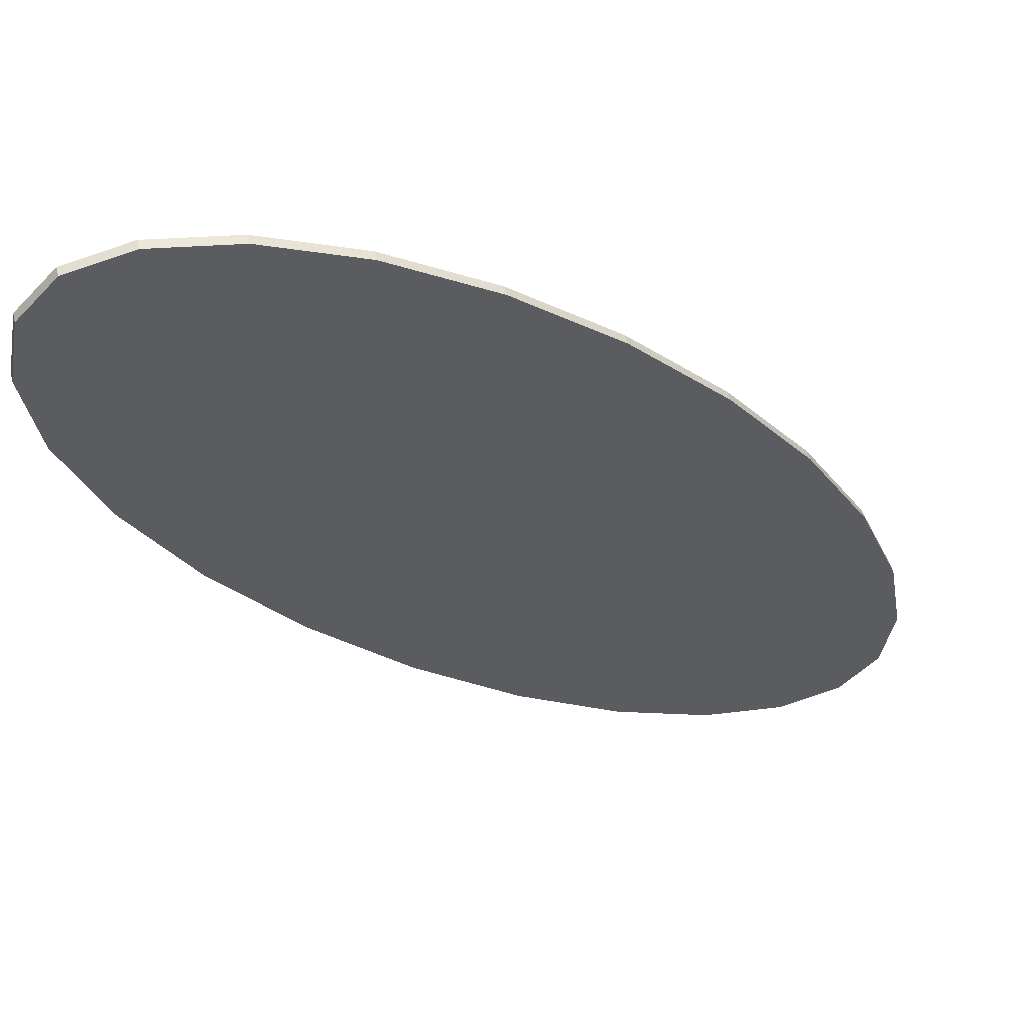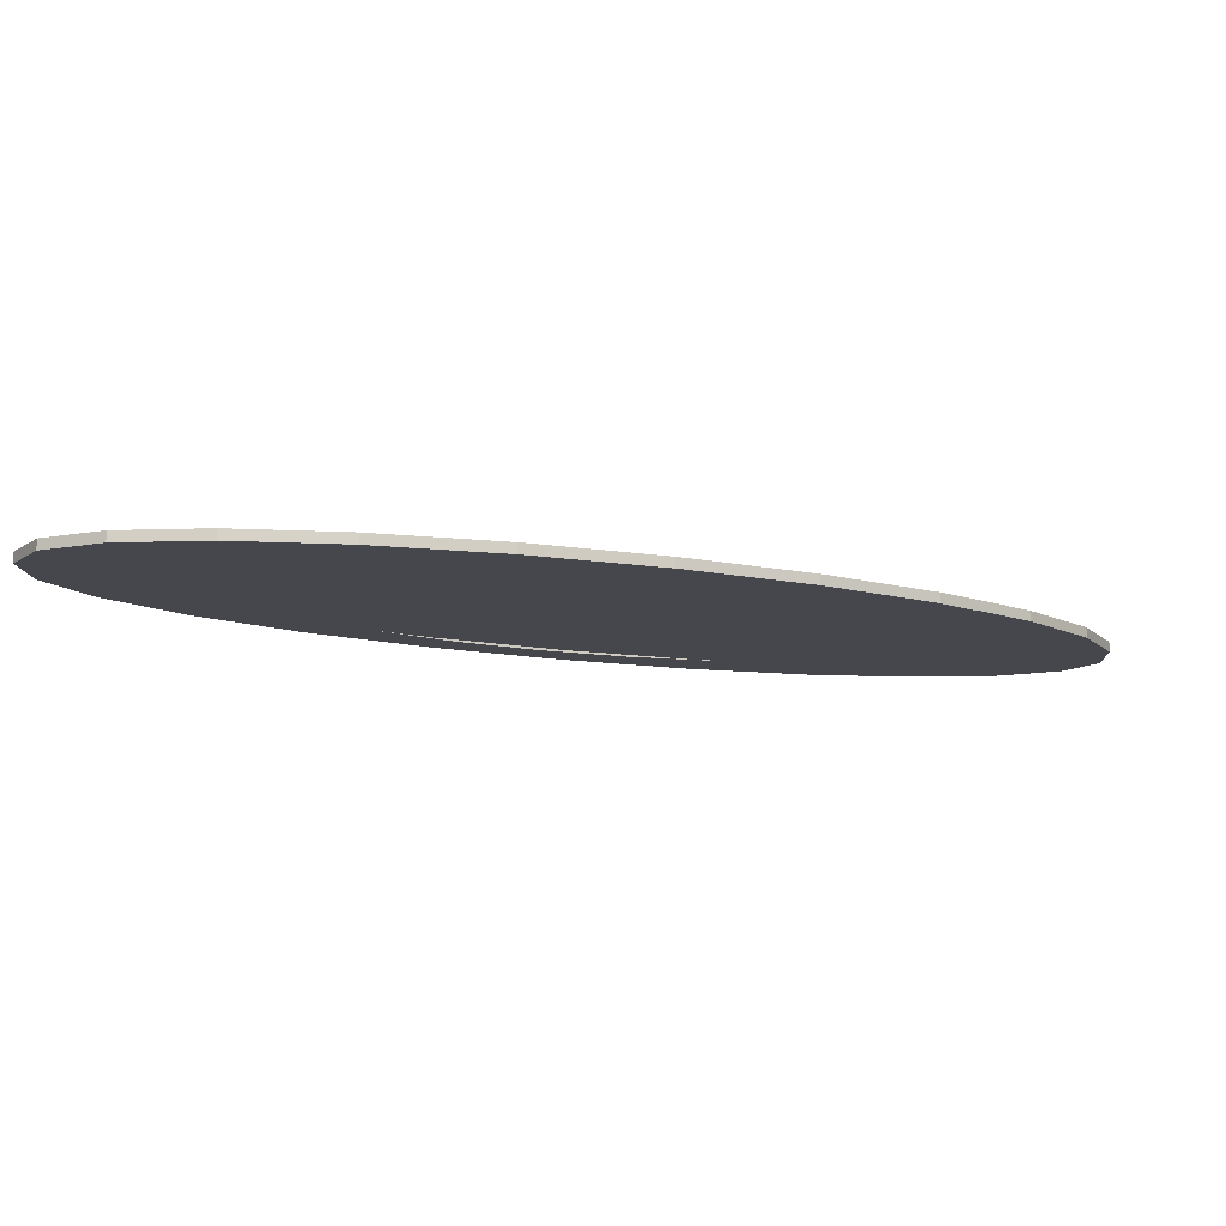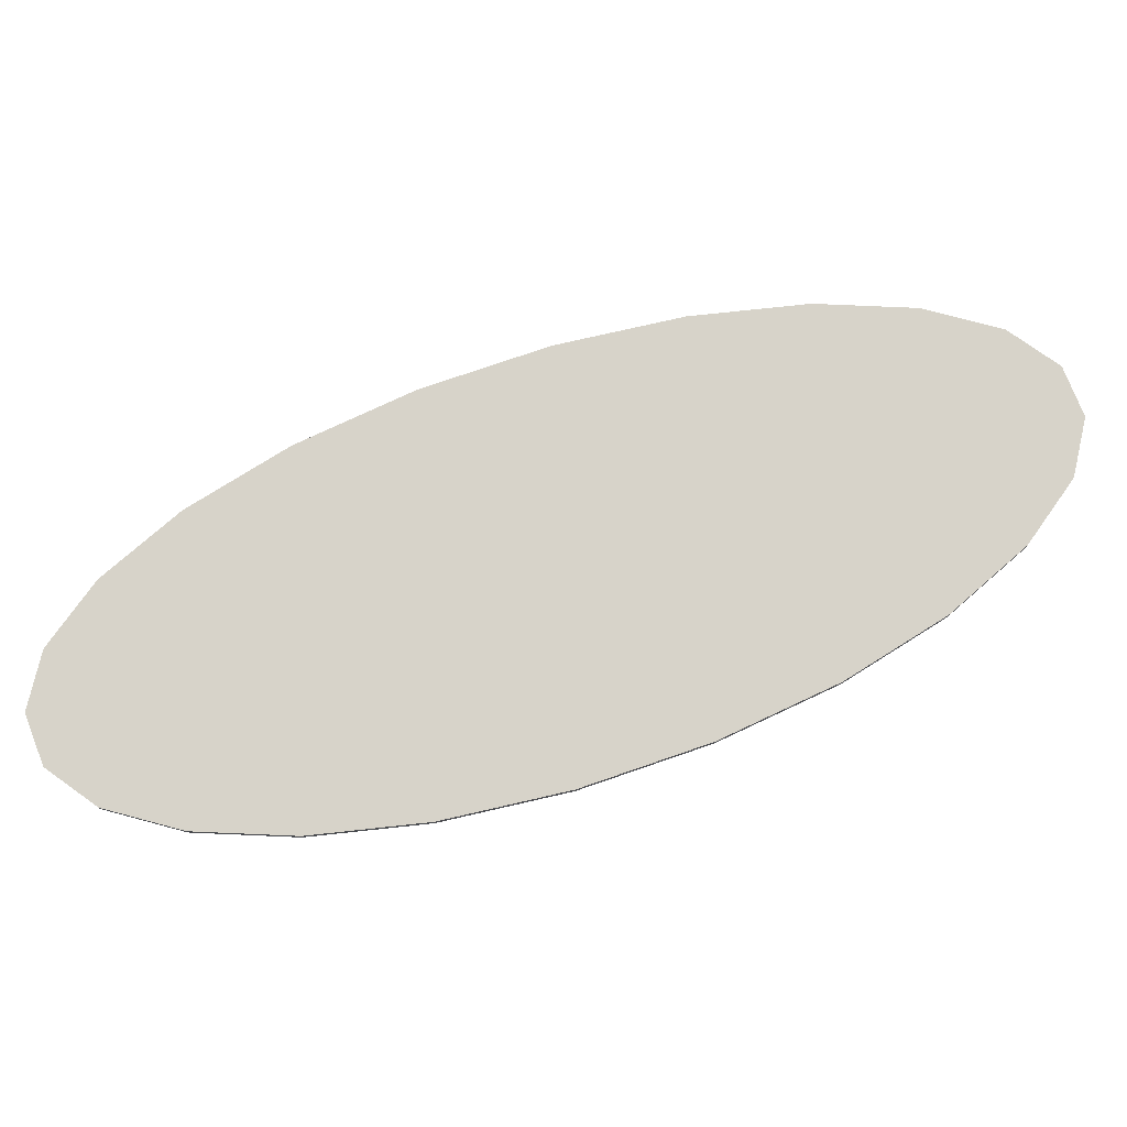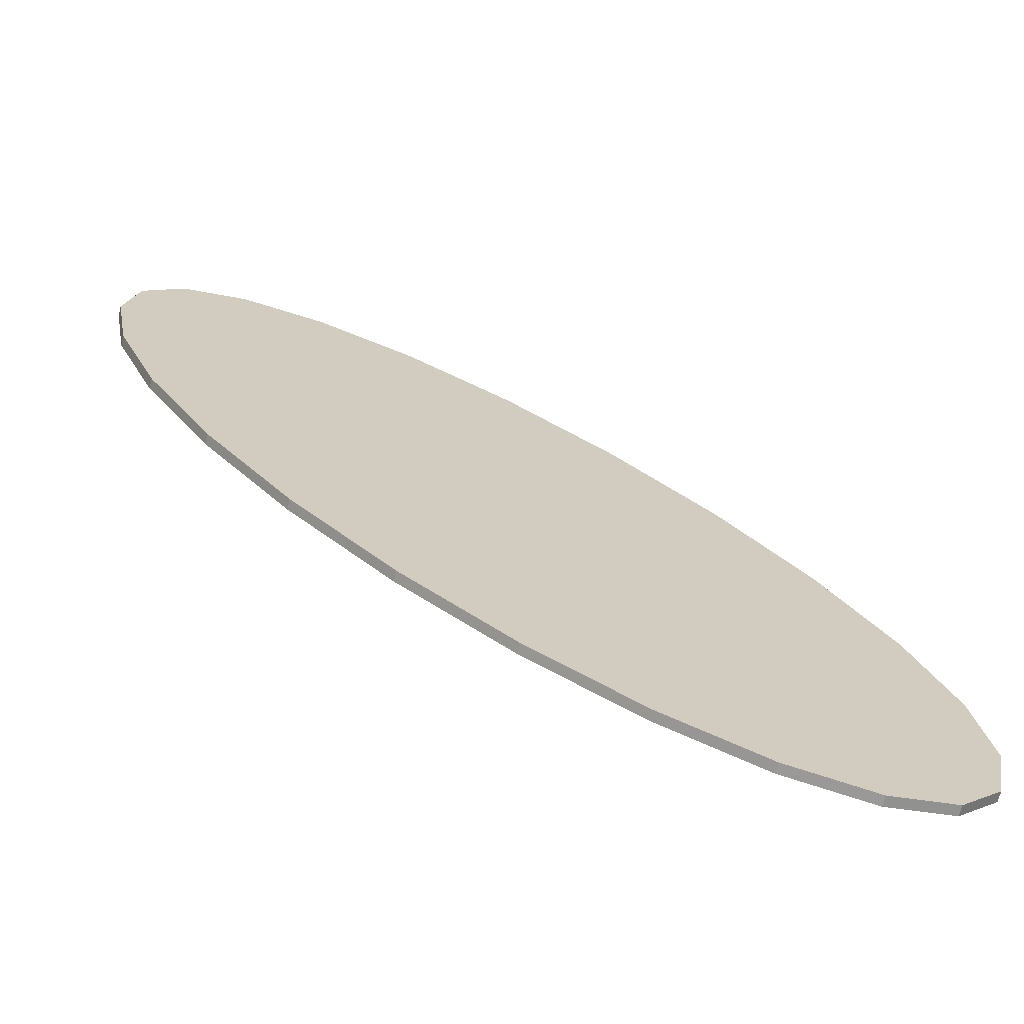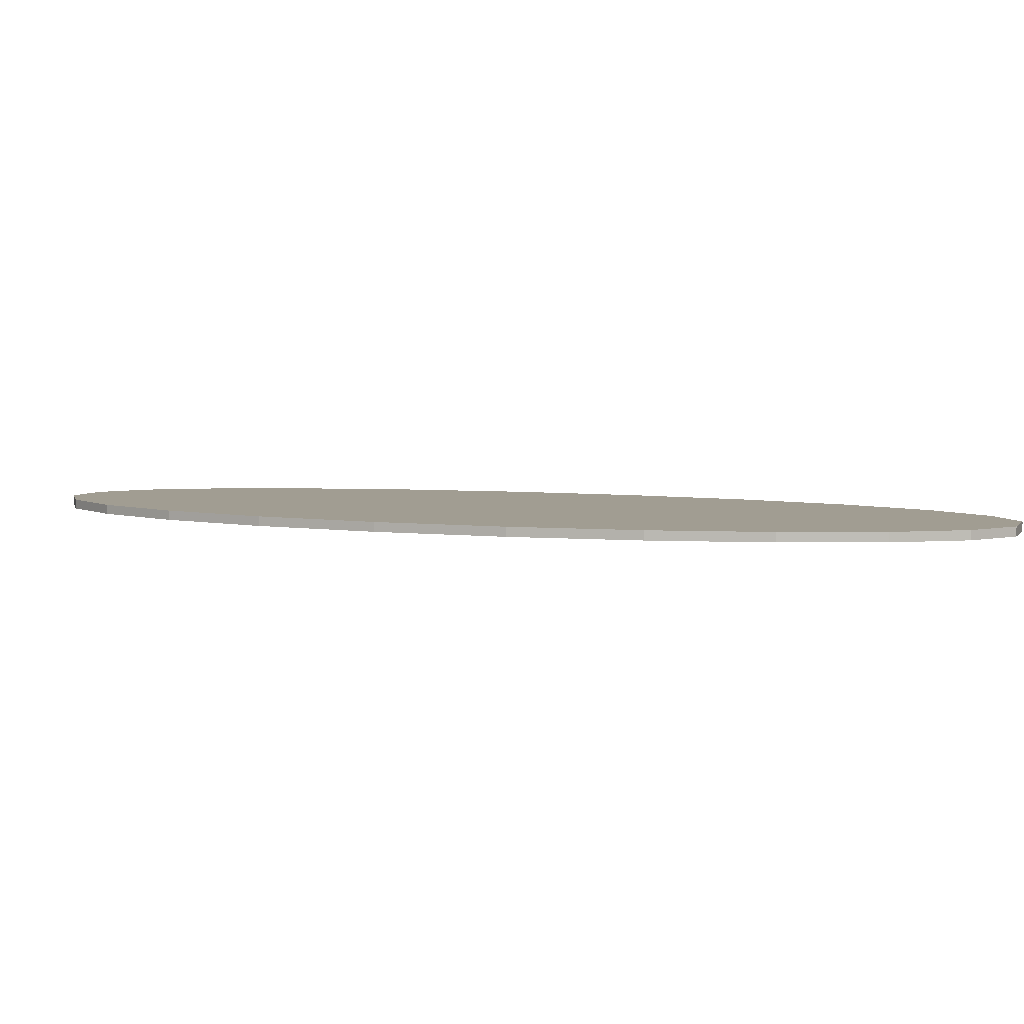
<metadata>
{"format":"obj","ext":"obj","renderer":"f3d","projection":"perspective","resolution":1024,"background":"white","views":[{"elev":52.1,"azim":165.8,"up":"+Z"},{"elev":-10.9,"azim":-75.1,"up":"+Y"},{"elev":76.1,"azim":-65.0,"up":"+Y"},{"elev":-68.6,"azim":165.9,"up":"+Z"},{"elev":4.8,"azim":155.8,"up":"+Y"}]}
</metadata>
<code>
o #ID106
v -0.5357 -0.2216 0.5548
v -0.5478 -0.2244 0.5257
v -0.5357 -0.2244 0.5548
v -0.5478 -0.2216 0.5257
v -0.5478 -0.2216 0.5257
v -0.5357 -0.2216 0.5548
v -0.5478 -0.2244 0.5257
v -0.5357 -0.2244 0.5548
v -0.3755 -0.2216 0.7039
v -0.3333 -0.2216 0.7045
v -0.3515 -0.2216 0.7084
v -0.3221 -0.2216 0.6927
v -0.4035 -0.2216 0.6916
v -0.3185 -0.2216 0.6737
v -0.4337 -0.2216 0.6721
v -0.3229 -0.2216 0.6488
v -0.464 -0.2216 0.6468
v -0.335 -0.2216 0.6197
v -0.4923 -0.2216 0.6175
v -0.3539 -0.2216 0.5884
v -0.5168 -0.2216 0.5861
v -0.3784 -0.2216 0.557
v -0.5357 -0.2216 0.5548
v -0.4067 -0.2216 0.5277
v -0.5478 -0.2216 0.5257
v -0.437 -0.2216 0.5025
v -0.5522 -0.2216 0.5008
v -0.4672 -0.2216 0.483
v -0.5487 -0.2216 0.4818
v -0.4952 -0.2216 0.4706
v -0.5374 -0.2216 0.47
v -0.5192 -0.2216 0.4662
v -0.5192 -0.2216 0.4662
v -0.5374 -0.2216 0.47
v -0.4952 -0.2216 0.4706
v -0.5487 -0.2216 0.4818
v -0.4672 -0.2216 0.483
v -0.5522 -0.2216 0.5008
v -0.437 -0.2216 0.5025
v -0.5478 -0.2216 0.5257
v -0.4067 -0.2216 0.5277
v -0.5357 -0.2216 0.5548
v -0.3784 -0.2216 0.557
v -0.5168 -0.2216 0.5861
v -0.3539 -0.2216 0.5884
v -0.4923 -0.2216 0.6175
v -0.335 -0.2216 0.6197
v -0.464 -0.2216 0.6468
v -0.3229 -0.2216 0.6488
v -0.4337 -0.2216 0.6721
v -0.3185 -0.2216 0.6737
v -0.4035 -0.2216 0.6916
v -0.3221 -0.2216 0.6927
v -0.3755 -0.2216 0.7039
v -0.3333 -0.2216 0.7045
v -0.3515 -0.2216 0.7084
v -0.5478 -0.2216 0.5257
v -0.5522 -0.2244 0.5008
v -0.5478 -0.2244 0.5257
v -0.5522 -0.2216 0.5008
v -0.5522 -0.2216 0.5008
v -0.5478 -0.2216 0.5257
v -0.5522 -0.2244 0.5008
v -0.5478 -0.2244 0.5257
v -0.4337 -0.2244 0.6721
v -0.4149 -0.2244 0.6632
v -0.3957 -0.2244 0.6685
v -0.464 -0.2244 0.6468
v -0.4355 -0.2244 0.6526
v -0.4561 -0.2244 0.6375
v -0.4923 -0.2244 0.6175
v -0.4753 -0.2244 0.6191
v -0.4917 -0.2244 0.5984
v -0.5168 -0.2244 0.5861
v -0.5043 -0.2244 0.577
v -0.5357 -0.2244 0.5548
v -0.5102 -0.2244 0.5613
v -0.5122 -0.2244 0.5562
v -0.5148 -0.2244 0.5376
v -0.5478 -0.2244 0.5257
v -0.512 -0.2244 0.5223
v -0.5522 -0.2244 0.5008
v -0.504 -0.2244 0.5114
v -0.4913 -0.2244 0.5057
v -0.4747 -0.2244 0.5056
v -0.437 -0.2244 0.5025
v -0.4672 -0.2244 0.483
v -0.5487 -0.2244 0.4818
v -0.4952 -0.2244 0.4706
v -0.5374 -0.2244 0.47
v -0.5192 -0.2244 0.4662
v -0.3755 -0.2244 0.7039
v -0.3333 -0.2244 0.7045
v -0.3515 -0.2244 0.7084
v -0.3221 -0.2244 0.6927
v -0.4035 -0.2244 0.6916
v -0.3185 -0.2244 0.6737
v -0.3792 -0.2244 0.6684
v -0.3229 -0.2244 0.6488
v -0.3665 -0.2244 0.6627
v -0.3584 -0.2244 0.6518
v -0.3556 -0.2244 0.6365
v -0.335 -0.2244 0.6197
v -0.3583 -0.2244 0.6179
v -0.3539 -0.2244 0.5884
v -0.3661 -0.2244 0.5971
v -0.3787 -0.2244 0.5757
v -0.3784 -0.2244 0.557
v -0.3952 -0.2244 0.555
v -0.4067 -0.2244 0.5277
v -0.4143 -0.2244 0.5366
v -0.4349 -0.2244 0.5215
v -0.4555 -0.2244 0.511
v -0.4747 -0.2244 0.5056
v -0.4555 -0.2244 0.511
v -0.437 -0.2244 0.5025
v -0.4349 -0.2244 0.5215
v -0.4067 -0.2244 0.5277
v -0.4143 -0.2244 0.5366
v -0.3952 -0.2244 0.555
v -0.3784 -0.2244 0.557
v -0.3787 -0.2244 0.5757
v -0.3539 -0.2244 0.5884
v -0.3661 -0.2244 0.5971
v -0.3583 -0.2244 0.6179
v -0.335 -0.2244 0.6197
v -0.3556 -0.2244 0.6365
v -0.3229 -0.2244 0.6488
v -0.3584 -0.2244 0.6518
v -0.3665 -0.2244 0.6627
v -0.3792 -0.2244 0.6684
v -0.3957 -0.2244 0.6685
v -0.4337 -0.2244 0.6721
v -0.3185 -0.2244 0.6737
v -0.4035 -0.2244 0.6916
v -0.3221 -0.2244 0.6927
v -0.3755 -0.2244 0.7039
v -0.3333 -0.2244 0.7045
v -0.3515 -0.2244 0.7084
v -0.5192 -0.2244 0.4662
v -0.5374 -0.2244 0.47
v -0.4952 -0.2244 0.4706
v -0.5487 -0.2244 0.4818
v -0.4672 -0.2244 0.483
v -0.5522 -0.2244 0.5008
v -0.4913 -0.2244 0.5057
v -0.504 -0.2244 0.5114
v -0.512 -0.2244 0.5223
v -0.5478 -0.2244 0.5257
v -0.5148 -0.2244 0.5376
v -0.5357 -0.2244 0.5548
v -0.5122 -0.2244 0.5562
v -0.5102 -0.2244 0.5613
v -0.5043 -0.2244 0.577
v -0.5168 -0.2244 0.5861
v -0.4917 -0.2244 0.5984
v -0.4923 -0.2244 0.6175
v -0.4753 -0.2244 0.6191
v -0.4561 -0.2244 0.6375
v -0.464 -0.2244 0.6468
v -0.4355 -0.2244 0.6526
v -0.4149 -0.2244 0.6632
v -0.5168 -0.2216 0.5861
v -0.5357 -0.2244 0.5548
v -0.5168 -0.2244 0.5861
v -0.5357 -0.2216 0.5548
v -0.5357 -0.2216 0.5548
v -0.5168 -0.2216 0.5861
v -0.5357 -0.2244 0.5548
v -0.5168 -0.2244 0.5861
v -0.3539 -0.2216 0.5884
v -0.335 -0.2244 0.6197
v -0.3539 -0.2244 0.5884
v -0.335 -0.2216 0.6197
v -0.335 -0.2216 0.6197
v -0.3539 -0.2216 0.5884
v -0.335 -0.2244 0.6197
v -0.3539 -0.2244 0.5884
v -0.335 -0.2216 0.6197
v -0.3229 -0.2244 0.6488
v -0.335 -0.2244 0.6197
v -0.3229 -0.2216 0.6488
v -0.3229 -0.2216 0.6488
v -0.335 -0.2216 0.6197
v -0.3229 -0.2244 0.6488
v -0.335 -0.2244 0.6197
v -0.3229 -0.2216 0.6488
v -0.3185 -0.2244 0.6737
v -0.3229 -0.2244 0.6488
v -0.3185 -0.2216 0.6737
v -0.3185 -0.2216 0.6737
v -0.3229 -0.2216 0.6488
v -0.3185 -0.2244 0.6737
v -0.3229 -0.2244 0.6488
v -0.3185 -0.2216 0.6737
v -0.3221 -0.2244 0.6927
v -0.3185 -0.2244 0.6737
v -0.3221 -0.2216 0.6927
v -0.3221 -0.2216 0.6927
v -0.3185 -0.2216 0.6737
v -0.3221 -0.2244 0.6927
v -0.3185 -0.2244 0.6737
v -0.3221 -0.2216 0.6927
v -0.3333 -0.2244 0.7045
v -0.3221 -0.2244 0.6927
v -0.3333 -0.2216 0.7045
v -0.3333 -0.2216 0.7045
v -0.3221 -0.2216 0.6927
v -0.3333 -0.2244 0.7045
v -0.3221 -0.2244 0.6927
v -0.3515 -0.2216 0.7084
v -0.3333 -0.2244 0.7045
v -0.3333 -0.2216 0.7045
v -0.3515 -0.2244 0.7084
v -0.3515 -0.2244 0.7084
v -0.3515 -0.2216 0.7084
v -0.3333 -0.2244 0.7045
v -0.3333 -0.2216 0.7045
v -0.3755 -0.2216 0.7039
v -0.3515 -0.2244 0.7084
v -0.3515 -0.2216 0.7084
v -0.3755 -0.2244 0.7039
v -0.3755 -0.2244 0.7039
v -0.3755 -0.2216 0.7039
v -0.3515 -0.2244 0.7084
v -0.3515 -0.2216 0.7084
v -0.4035 -0.2216 0.6916
v -0.3755 -0.2244 0.7039
v -0.3755 -0.2216 0.7039
v -0.4035 -0.2244 0.6916
v -0.4035 -0.2244 0.6916
v -0.4035 -0.2216 0.6916
v -0.3755 -0.2244 0.7039
v -0.3755 -0.2216 0.7039
v -0.4337 -0.2216 0.6721
v -0.4035 -0.2244 0.6916
v -0.4035 -0.2216 0.6916
v -0.4337 -0.2244 0.6721
v -0.4337 -0.2244 0.6721
v -0.4337 -0.2216 0.6721
v -0.4035 -0.2244 0.6916
v -0.4035 -0.2216 0.6916
v -0.464 -0.2216 0.6468
v -0.4337 -0.2244 0.6721
v -0.4337 -0.2216 0.6721
v -0.464 -0.2244 0.6468
v -0.464 -0.2244 0.6468
v -0.464 -0.2216 0.6468
v -0.4337 -0.2244 0.6721
v -0.4337 -0.2216 0.6721
v -0.464 -0.2216 0.6468
v -0.4923 -0.2244 0.6175
v -0.464 -0.2244 0.6468
v -0.4923 -0.2216 0.6175
v -0.4923 -0.2216 0.6175
v -0.464 -0.2216 0.6468
v -0.4923 -0.2244 0.6175
v -0.464 -0.2244 0.6468
v -0.4923 -0.2216 0.6175
v -0.5168 -0.2244 0.5861
v -0.4923 -0.2244 0.6175
v -0.5168 -0.2216 0.5861
v -0.5168 -0.2216 0.5861
v -0.4923 -0.2216 0.6175
v -0.5168 -0.2244 0.5861
v -0.4923 -0.2244 0.6175
v -0.5522 -0.2216 0.5008
v -0.5487 -0.2244 0.4818
v -0.5522 -0.2244 0.5008
v -0.5487 -0.2216 0.4818
v -0.5487 -0.2216 0.4818
v -0.5522 -0.2216 0.5008
v -0.5487 -0.2244 0.4818
v -0.5522 -0.2244 0.5008
v -0.5487 -0.2216 0.4818
v -0.5374 -0.2244 0.47
v -0.5487 -0.2244 0.4818
v -0.5374 -0.2216 0.47
v -0.5374 -0.2216 0.47
v -0.5487 -0.2216 0.4818
v -0.5374 -0.2244 0.47
v -0.5487 -0.2244 0.4818
v -0.5374 -0.2244 0.47
v -0.5192 -0.2216 0.4662
v -0.5192 -0.2244 0.4662
v -0.5374 -0.2216 0.47
v -0.5374 -0.2216 0.47
v -0.5374 -0.2244 0.47
v -0.5192 -0.2216 0.4662
v -0.5192 -0.2244 0.4662
v -0.5192 -0.2244 0.4662
v -0.4952 -0.2216 0.4706
v -0.4952 -0.2244 0.4706
v -0.5192 -0.2216 0.4662
v -0.5192 -0.2216 0.4662
v -0.5192 -0.2244 0.4662
v -0.4952 -0.2216 0.4706
v -0.4952 -0.2244 0.4706
v -0.4952 -0.2244 0.4706
v -0.4672 -0.2216 0.483
v -0.4672 -0.2244 0.483
v -0.4952 -0.2216 0.4706
v -0.4952 -0.2216 0.4706
v -0.4952 -0.2244 0.4706
v -0.4672 -0.2216 0.483
v -0.4672 -0.2244 0.483
v -0.4672 -0.2244 0.483
v -0.437 -0.2216 0.5025
v -0.437 -0.2244 0.5025
v -0.4672 -0.2216 0.483
v -0.4672 -0.2216 0.483
v -0.4672 -0.2244 0.483
v -0.437 -0.2216 0.5025
v -0.437 -0.2244 0.5025
v -0.437 -0.2244 0.5025
v -0.4067 -0.2216 0.5277
v -0.4067 -0.2244 0.5277
v -0.437 -0.2216 0.5025
v -0.437 -0.2216 0.5025
v -0.437 -0.2244 0.5025
v -0.4067 -0.2216 0.5277
v -0.4067 -0.2244 0.5277
v -0.4067 -0.2216 0.5277
v -0.3784 -0.2244 0.557
v -0.4067 -0.2244 0.5277
v -0.3784 -0.2216 0.557
v -0.3784 -0.2216 0.557
v -0.4067 -0.2216 0.5277
v -0.3784 -0.2244 0.557
v -0.4067 -0.2244 0.5277
v -0.3784 -0.2216 0.557
v -0.3539 -0.2244 0.5884
v -0.3784 -0.2244 0.557
v -0.3539 -0.2216 0.5884
v -0.3539 -0.2216 0.5884
v -0.3784 -0.2216 0.557
v -0.3539 -0.2244 0.5884
v -0.3784 -0.2244 0.557
f 1 2 3
f 2 1 4
f 5 6 7
f 8 7 6
f 9 10 11
f 10 9 12
f 12 9 13
f 12 13 14
f 14 13 15
f 14 15 16
f 16 15 17
f 16 17 18
f 18 17 19
f 18 19 20
f 20 19 21
f 20 21 22
f 22 21 23
f 22 23 24
f 24 23 25
f 24 25 26
f 26 25 27
f 26 27 28
f 28 27 29
f 28 29 30
f 30 29 31
f 30 31 32
f 33 34 35
f 34 36 35
f 35 36 37
f 36 38 37
f 37 38 39
f 38 40 39
f 39 40 41
f 40 42 41
f 41 42 43
f 42 44 43
f 43 44 45
f 44 46 45
f 45 46 47
f 46 48 47
f 47 48 49
f 48 50 49
f 49 50 51
f 50 52 51
f 51 52 53
f 52 54 53
f 53 54 55
f 56 55 54
f 57 58 59
f 58 57 60
f 61 62 63
f 64 63 62
f 65 66 67
f 66 65 68
f 66 68 69
f 69 68 70
f 70 68 71
f 70 71 72
f 72 71 73
f 73 71 74
f 73 74 75
f 75 74 76
f 75 76 77
f 77 76 78
f 78 76 79
f 79 76 80
f 79 80 81
f 81 80 82
f 81 82 83
f 83 82 84
f 84 82 85
f 85 82 86
f 86 82 87
f 87 82 88
f 87 88 89
f 89 88 90
f 89 90 91
f 92 93 94
f 93 92 95
f 95 92 96
f 95 96 97
f 97 96 65
f 97 65 98
f 97 98 99
f 98 65 67
f 99 98 100
f 99 100 101
f 99 101 102
f 99 102 103
f 103 102 104
f 103 104 105
f 105 104 106
f 105 106 107
f 105 107 108
f 108 107 109
f 108 109 110
f 110 109 111
f 110 111 112
f 110 112 86
f 86 112 113
f 86 113 85
f 114 115 116
f 115 117 116
f 116 117 118
f 117 119 118
f 119 120 118
f 118 120 121
f 120 122 121
f 121 122 123
f 122 124 123
f 124 125 123
f 123 125 126
f 125 127 126
f 126 127 128
f 127 129 128
f 129 130 128
f 130 131 128
f 132 133 131
f 128 131 134
f 131 133 134
f 133 135 134
f 134 135 136
f 135 137 136
f 136 137 138
f 139 138 137
f 140 141 142
f 141 143 142
f 142 143 144
f 143 145 144
f 144 145 116
f 116 145 114
f 114 145 146
f 146 145 147
f 147 145 148
f 145 149 148
f 148 149 150
f 149 151 150
f 150 151 152
f 152 151 153
f 153 151 154
f 151 155 154
f 154 155 156
f 155 157 156
f 156 157 158
f 158 157 159
f 157 160 159
f 159 160 161
f 161 160 162
f 160 133 162
f 132 162 133
f 163 164 165
f 164 163 166
f 167 168 169
f 170 169 168
f 171 172 173
f 172 171 174
f 175 176 177
f 178 177 176
f 179 180 181
f 180 179 182
f 183 184 185
f 186 185 184
f 187 188 189
f 188 187 190
f 191 192 193
f 194 193 192
f 195 196 197
f 196 195 198
f 199 200 201
f 202 201 200
f 203 204 205
f 204 203 206
f 207 208 209
f 210 209 208
f 211 212 213
f 212 211 214
f 215 216 217
f 218 217 216
f 219 220 221
f 220 219 222
f 223 224 225
f 226 225 224
f 227 228 229
f 228 227 230
f 231 232 233
f 234 233 232
f 235 236 237
f 236 235 238
f 239 240 241
f 242 241 240
f 243 244 245
f 244 243 246
f 247 248 249
f 250 249 248
f 251 252 253
f 252 251 254
f 255 256 257
f 258 257 256
f 259 260 261
f 260 259 262
f 263 264 265
f 266 265 264
f 267 268 269
f 268 267 270
f 271 272 273
f 274 273 272
f 275 276 277
f 276 275 278
f 279 280 281
f 282 281 280
f 283 284 285
f 284 283 286
f 287 288 289
f 290 289 288
f 291 292 293
f 292 291 294
f 295 296 297
f 298 297 296
f 299 300 301
f 300 299 302
f 303 304 305
f 306 305 304
f 307 308 309
f 308 307 310
f 311 312 313
f 314 313 312
f 315 316 317
f 316 315 318
f 319 320 321
f 322 321 320
f 323 324 325
f 324 323 326
f 327 328 329
f 330 329 328
f 331 332 333
f 332 331 334
f 335 336 337
f 338 337 336

</code>
